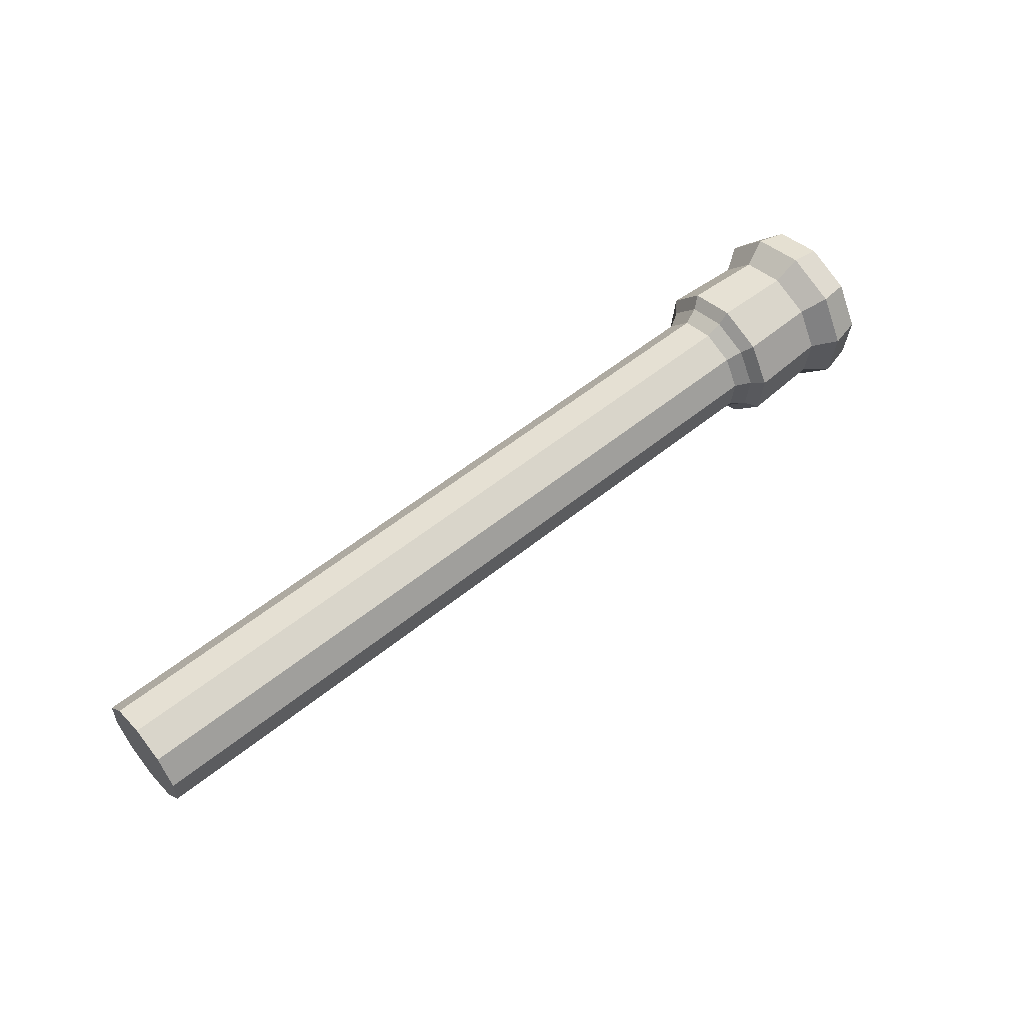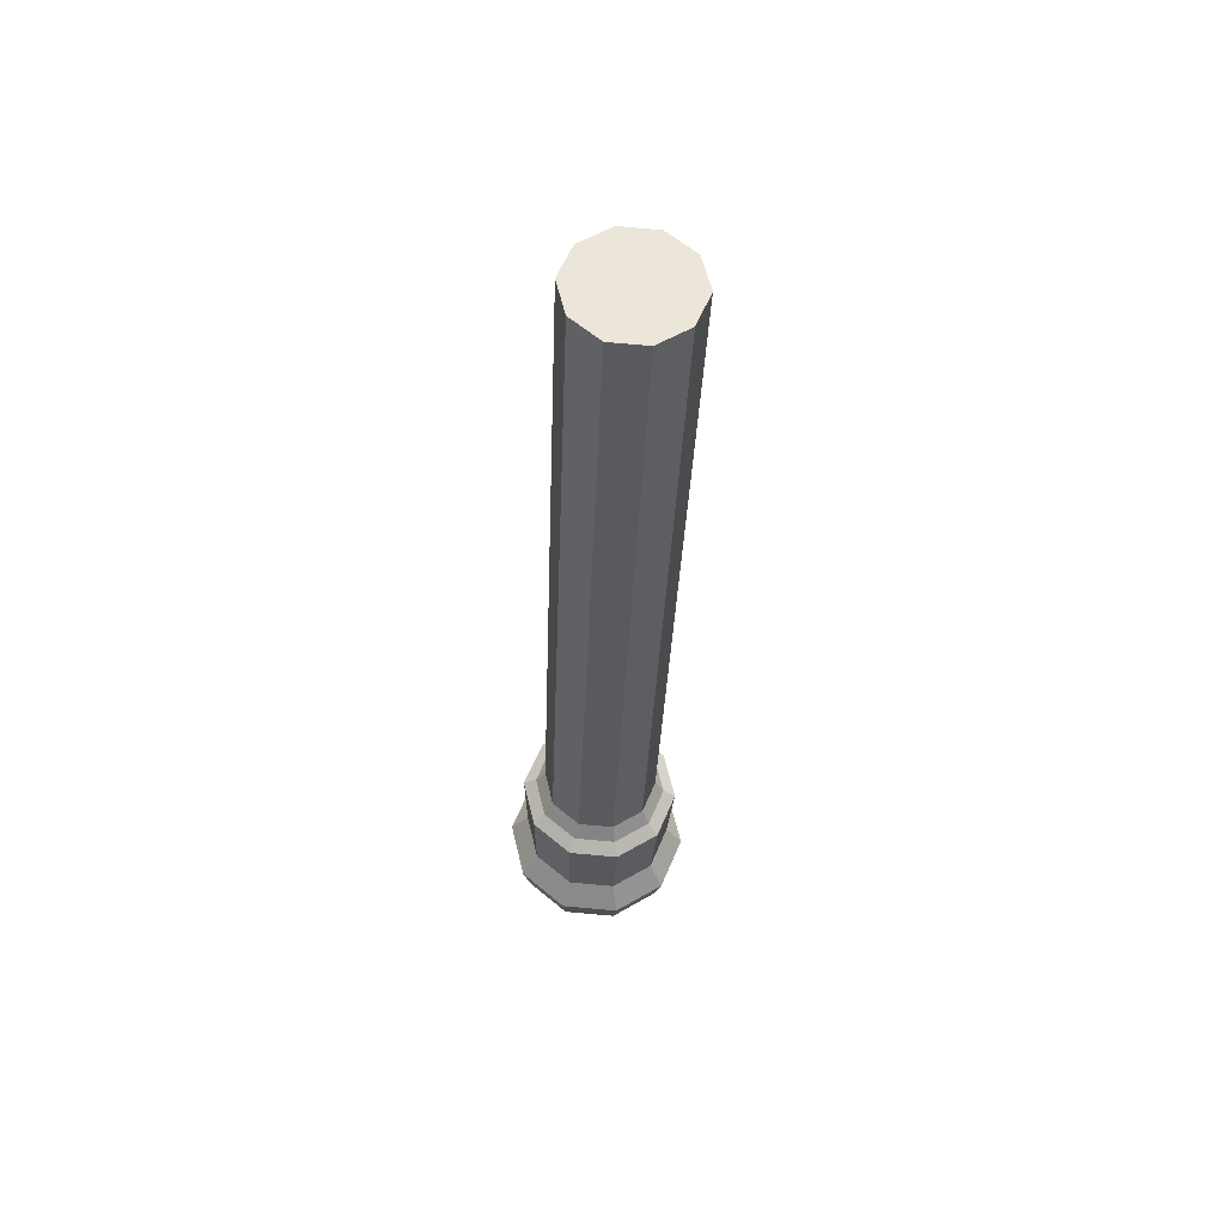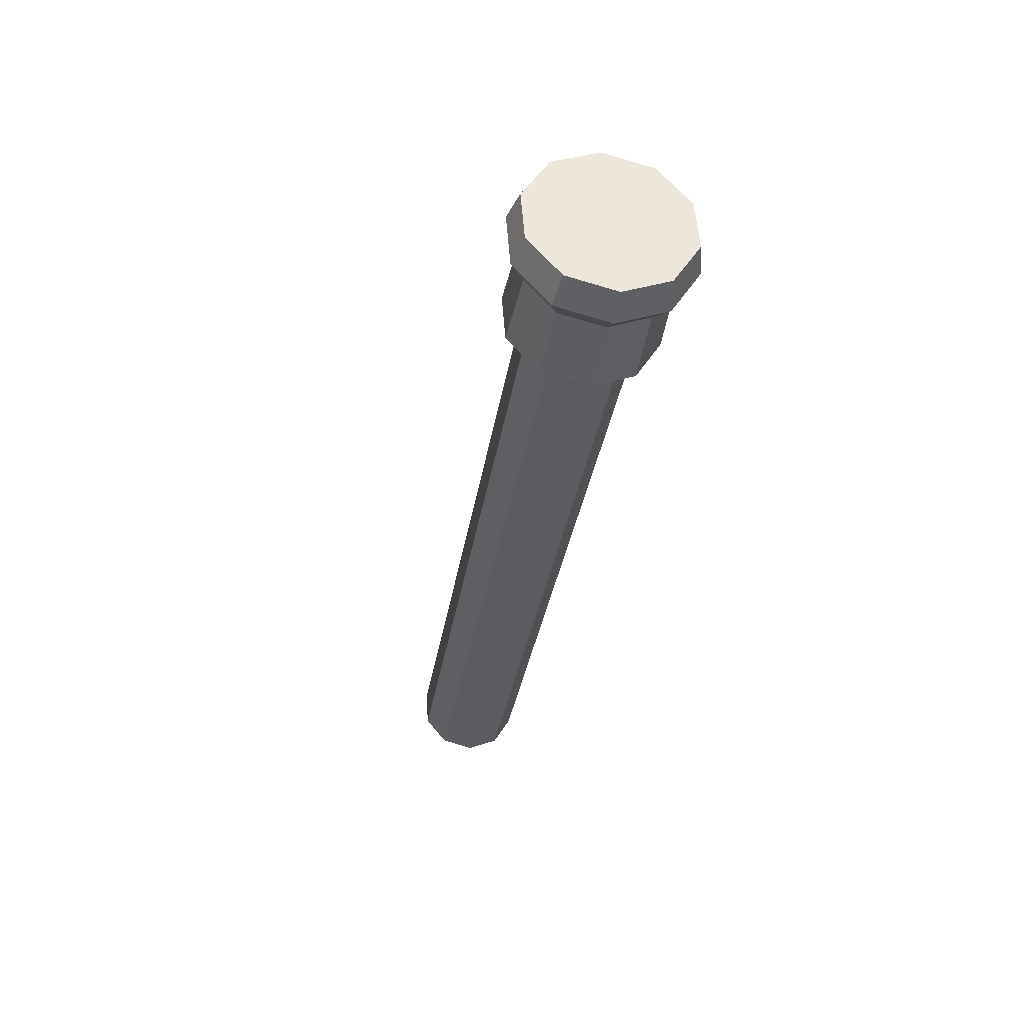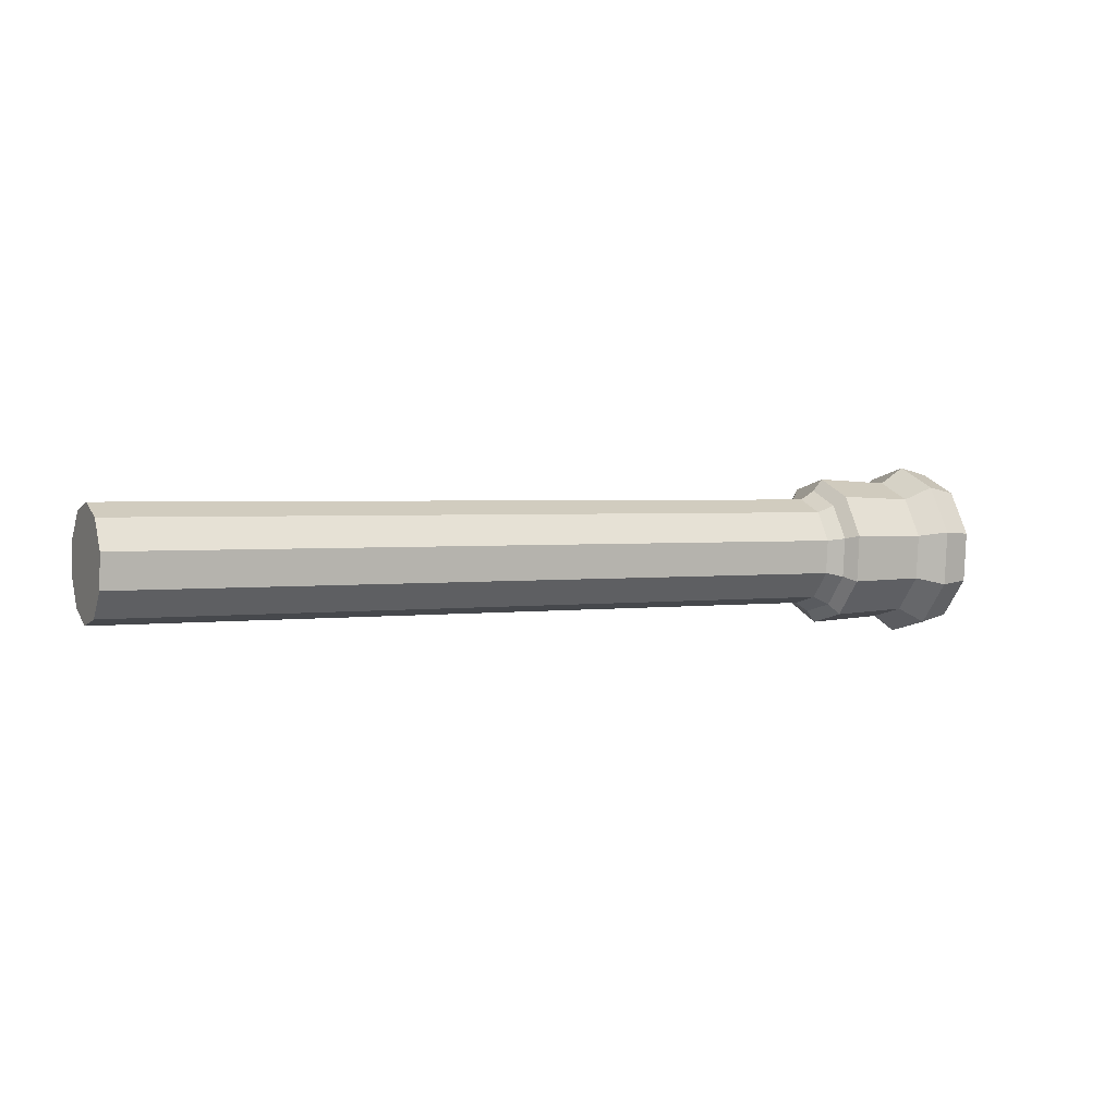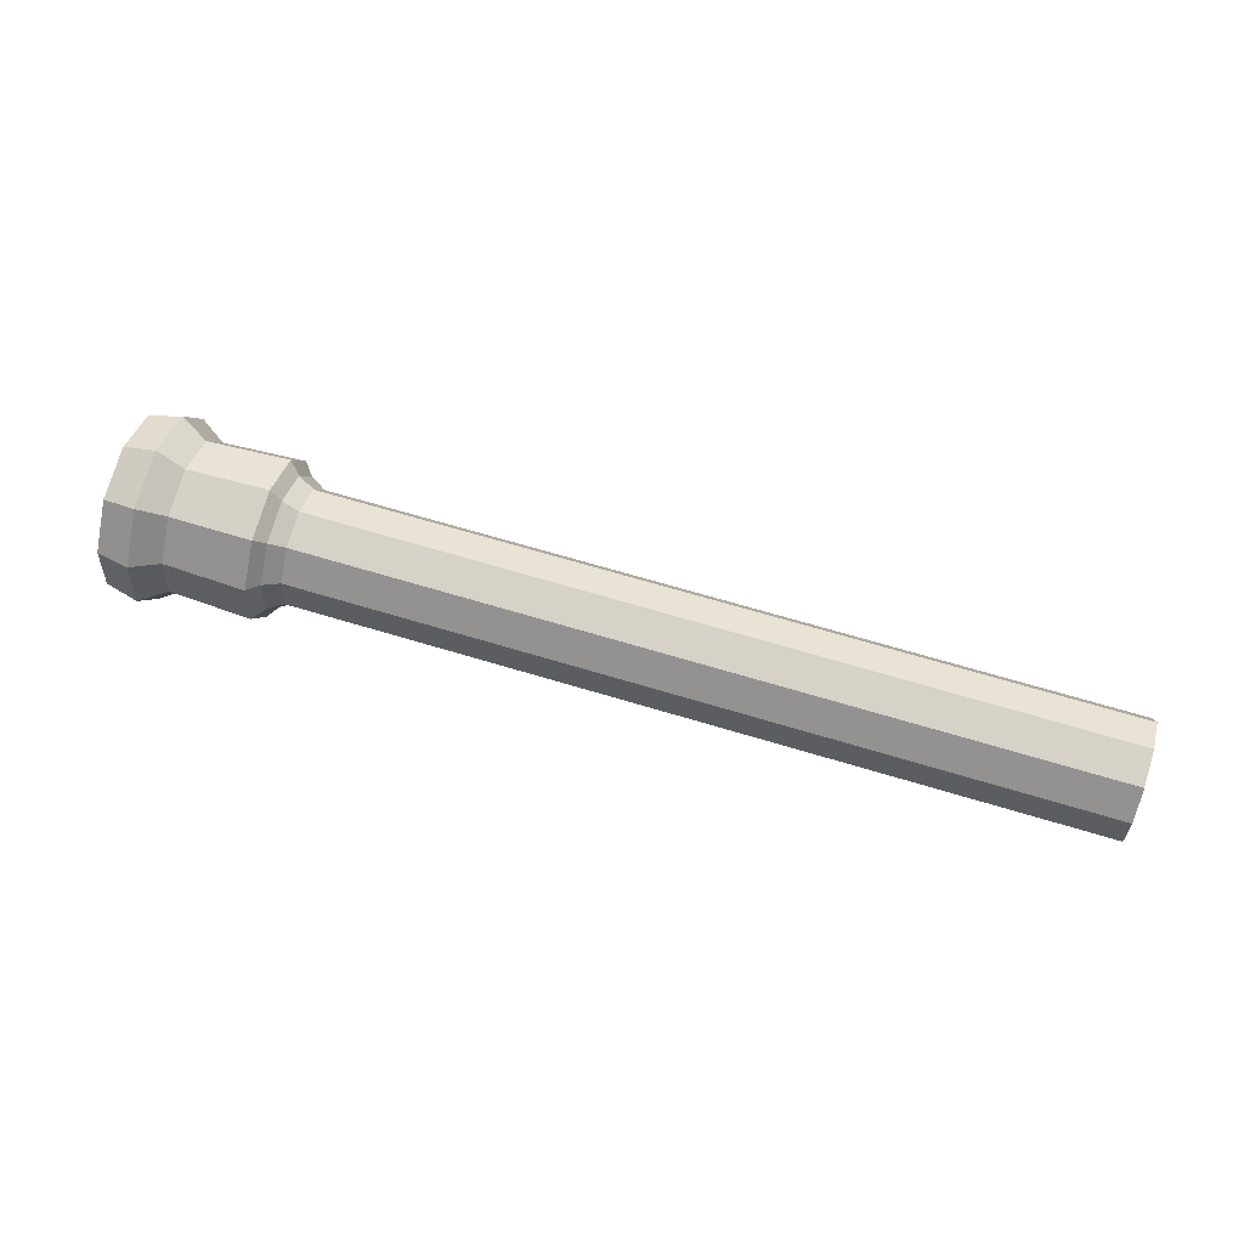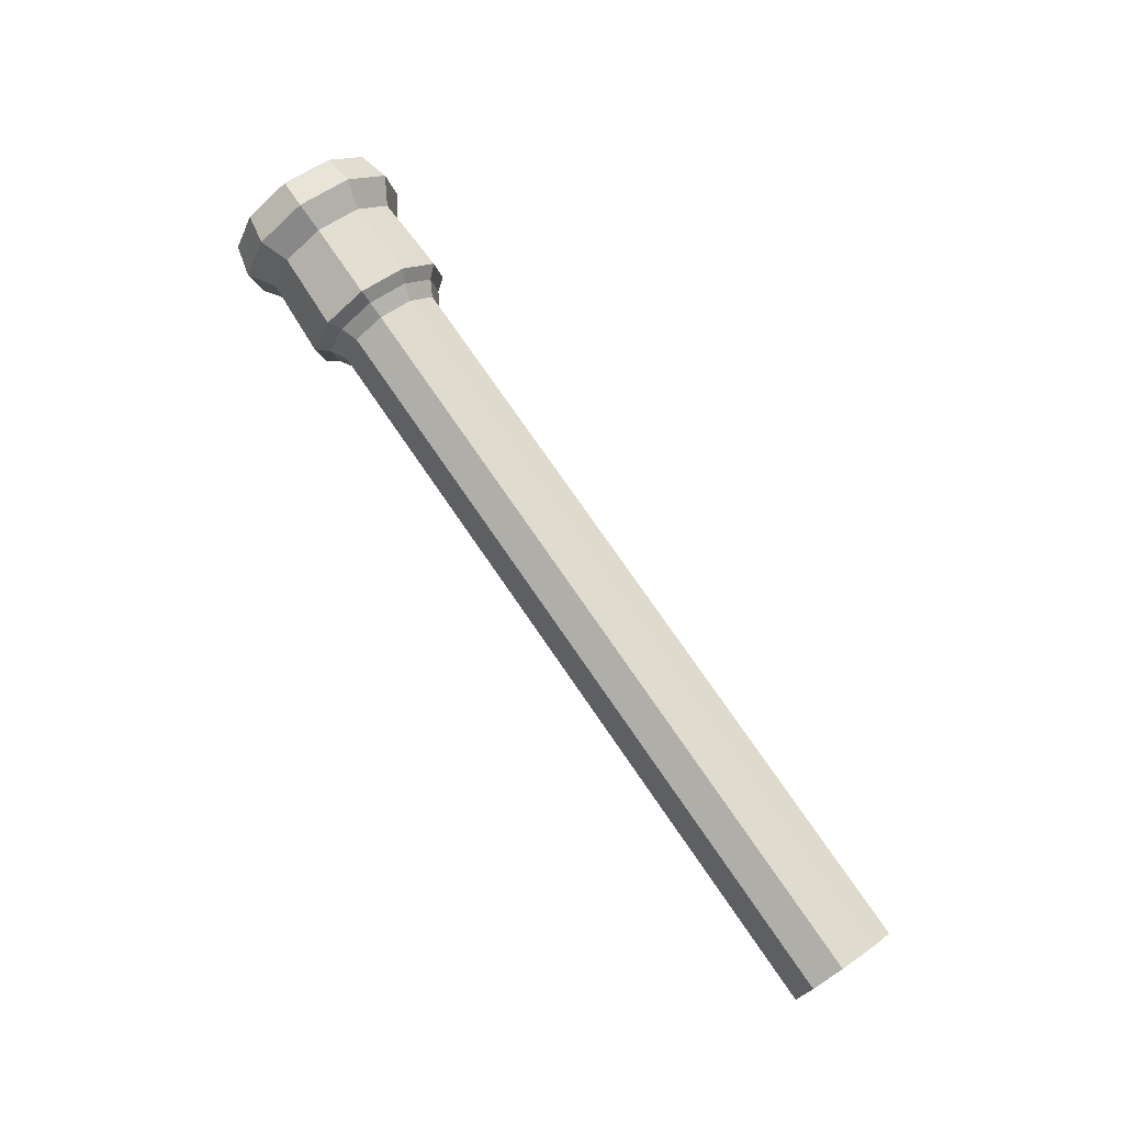
<metadata>
{"format":"obj","ext":"obj","renderer":"f3d","projection":"perspective","resolution":1024,"background":"white","views":[{"elev":56.4,"azim":-46.5,"up":"+Y"},{"elev":-37.7,"azim":-92.3,"up":"+Z"},{"elev":-34.3,"azim":74.8,"up":"+Y"},{"elev":2.6,"azim":-33.2,"up":"+Y"},{"elev":43.5,"azim":-164.3,"up":"+Z"},{"elev":68.3,"azim":-125.0,"up":"+Z"}]}
</metadata>
<code>
o Pillar.002_Cube.012
v -202.8 -17.42 -124.4
v -200.8 -17.43 -124.2
v -202.8 -16.95 -124
v -200.8 -16.95 -123.8
v -202.8 -16.33 -124
v -200.8 -16.34 -123.8
v -202.8 -15.8 -124.3
v -200.8 -15.81 -124.1
v -202.7 -15.57 -124.9
v -200.7 -15.58 -124.7
v -202.7 -15.72 -125.5
v -200.7 -15.72 -125.3
v -202.6 -16.19 -125.9
v -200.6 -16.2 -125.7
v -202.6 -16.8 -125.9
v -200.6 -16.81 -125.7
v -202.7 -17.33 -125.6
v -200.7 -17.34 -125.4
v -202.7 -17.56 -125
v -200.7 -17.57 -124.8
v -200.3 -16.96 -123.8
v -200.3 -17.43 -124.2
v -200.3 -16.34 -123.7
v -200.3 -15.81 -124.1
v -200.2 -15.58 -124.6
v -200.2 -15.73 -125.2
v -200.1 -16.2 -125.6
v -200.1 -16.81 -125.7
v -200.2 -17.34 -125.3
v -200.2 -17.57 -124.8
v -189.2 -17 -122.6
v -189.2 -17.47 -123
v -189.2 -16.38 -122.5
v -189.2 -15.86 -122.8
v -189.1 -15.62 -123.4
v -189.1 -15.77 -124
v -189 -16.24 -124.4
v -189 -16.86 -124.4
v -189.1 -17.38 -124.1
v -189.1 -17.62 -123.6
v -188.8 -17.15 -122.2
v -188.8 -17.8 -122.7
v -188.8 -16.29 -122.1
v -188.8 -15.56 -122.5
v -188.7 -15.24 -123.3
v -188.6 -15.44 -124.2
v -188.5 -16.1 -124.7
v -188.5 -16.95 -124.8
v -188.6 -17.68 -124.3
v -188.7 -18.01 -123.5
v -186.4 -17.19 -121.8
v -186.3 -17.88 -122.4
v -186.4 -16.28 -121.7
v -186.3 -15.51 -122.2
v -186.2 -15.16 -123.1
v -186.1 -15.38 -123.9
v -186.1 -16.07 -124.5
v -186.1 -16.98 -124.6
v -186.1 -17.75 -124.1
v -186.2 -18.1 -123.3
v -187.3 -15.62 -122.4
v -187.3 -15.32 -123.2
v -187.3 -17.75 -122.6
v -187.4 -17.13 -122.1
v -187.1 -16.94 -124.5
v -187.2 -17.63 -124.1
v -187.2 -15.51 -124
v -187.4 -16.32 -122
v -187.3 -17.94 -123.4
v -187.1 -16.13 -124.5
v -188.7 -16.18 -124.5
v -188.7 -16.9 -124.6
v -188.9 -15.73 -122.7
v -188.9 -15.46 -123.4
v -188.9 -17.61 -122.8
v -189 -17.06 -122.4
v -188.8 -17.51 -124.2
v -188.8 -15.63 -124.1
v -189 -16.34 -122.3
v -188.9 -17.78 -123.5
v -186.9 -15.4 -122.2
v -186.9 -18 -122.4
v -186.6 -17.01 -124.8
v -186.8 -15.02 -123.1
v -187 -17.24 -121.7
v -186.7 -17.86 -124.3
v -186.7 -15.25 -124.1
v -187 -16.25 -121.7
v -186.8 -18.24 -123.3
v -186.6 -16.02 -124.7
v -195.3 -15.75 -124.7
v -195.3 -16.22 -125.1
v -195.5 -16.36 -123.2
v -195.5 -15.83 -123.5
v -195.4 -17.59 -124.2
v -195.5 -17.45 -123.6
v -195.3 -16.83 -125.1
v -195.4 -15.6 -124.1
v -195.5 -16.97 -123.2
v -195.3 -17.36 -124.8
v -193.8 -15.75 -124.5
v -194 -16.36 -123
v -193.9 -17.6 -124.1
v -193.8 -16.22 -124.9
v -194 -15.84 -123.4
v -194 -17.45 -123.5
v -193.8 -16.84 -125
v -193.9 -15.6 -123.9
v -194 -16.98 -123.1
v -193.8 -17.36 -124.6
f 1 2 4 3
f 3 4 6 5
f 5 6 8 7
f 7 8 10 9
f 9 10 12 11
f 11 12 14 13
f 13 14 16 15
f 15 16 18 17
f 4 2 22 21
f 17 18 20 19
f 19 20 2 1
f 1 3 5 7 9 11 13 15 17 19
f 104 101 36 37
f 8 6 23 24
f 6 4 21 23
f 2 20 30 22
f 20 18 29 30
f 18 16 28 29
f 16 14 27 28
f 14 12 26 27
f 12 10 25 26
f 10 8 24 25
f 72 71 47 48
f 105 102 33 34
f 106 103 40 32
f 107 104 37 38
f 108 105 34 35
f 109 106 32 31
f 110 107 38 39
f 101 108 35 36
f 102 109 31 33
f 103 110 39 40
f 84 81 54 55
f 74 73 44 45
f 76 75 42 41
f 77 72 48 49
f 78 74 45 46
f 79 76 41 43
f 80 77 49 50
f 71 78 46 47
f 73 79 43 44
f 75 80 50 42
f 51 52 60 59 58 57 56 55 54 53
f 85 82 52 51
f 86 83 58 59
f 87 84 55 56
f 88 85 51 53
f 89 86 59 60
f 90 87 56 57
f 81 88 53 54
f 82 89 60 52
f 83 90 57 58
f 48 47 70 65
f 42 50 69 63
f 44 43 68 61
f 47 46 67 70
f 50 49 66 69
f 43 41 64 68
f 46 45 62 67
f 49 48 65 66
f 41 42 63 64
f 45 44 61 62
f 32 40 80 75
f 34 33 79 73
f 37 36 78 71
f 40 39 77 80
f 33 31 76 79
f 36 35 74 78
f 39 38 72 77
f 31 32 75 76
f 35 34 73 74
f 38 37 71 72
f 65 70 90 83
f 63 69 89 82
f 61 68 88 81
f 70 67 87 90
f 69 66 86 89
f 68 64 85 88
f 67 62 84 87
f 66 65 83 86
f 64 63 82 85
f 62 61 81 84
f 30 29 100 95
f 23 21 99 93
f 26 25 98 91
f 29 28 97 100
f 21 22 96 99
f 25 24 94 98
f 28 27 92 97
f 22 30 95 96
f 24 23 93 94
f 27 26 91 92
f 95 100 110 103
f 93 99 109 102
f 91 98 108 101
f 100 97 107 110
f 99 96 106 109
f 98 94 105 108
f 97 92 104 107
f 96 95 103 106
f 94 93 102 105
f 92 91 101 104

</code>
